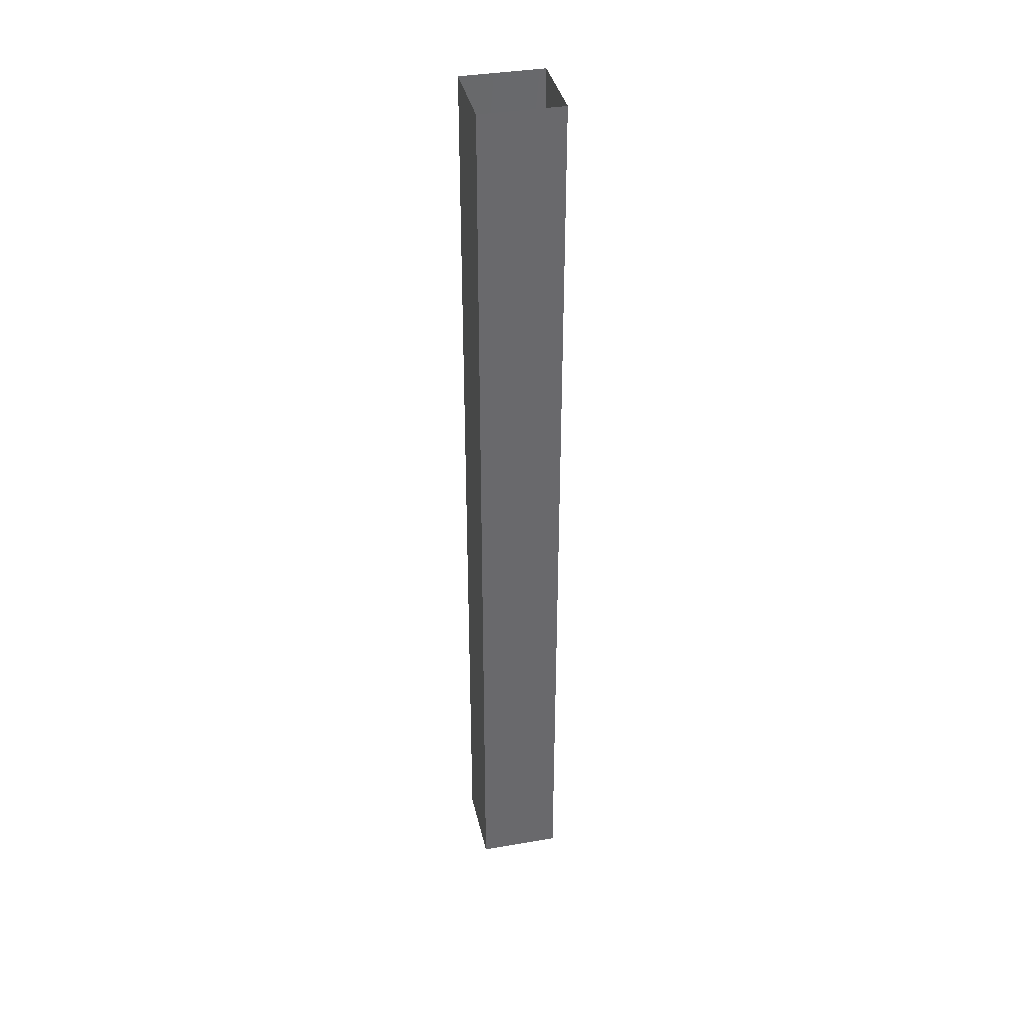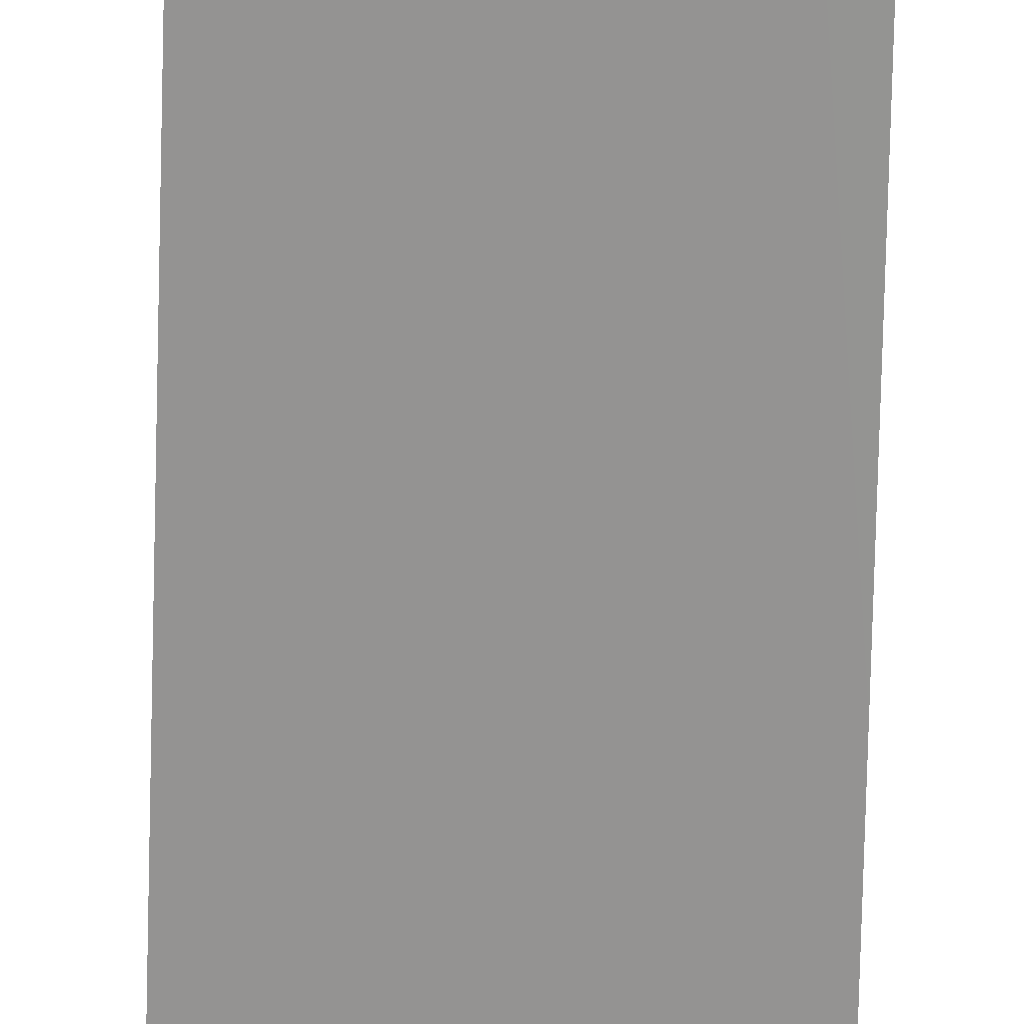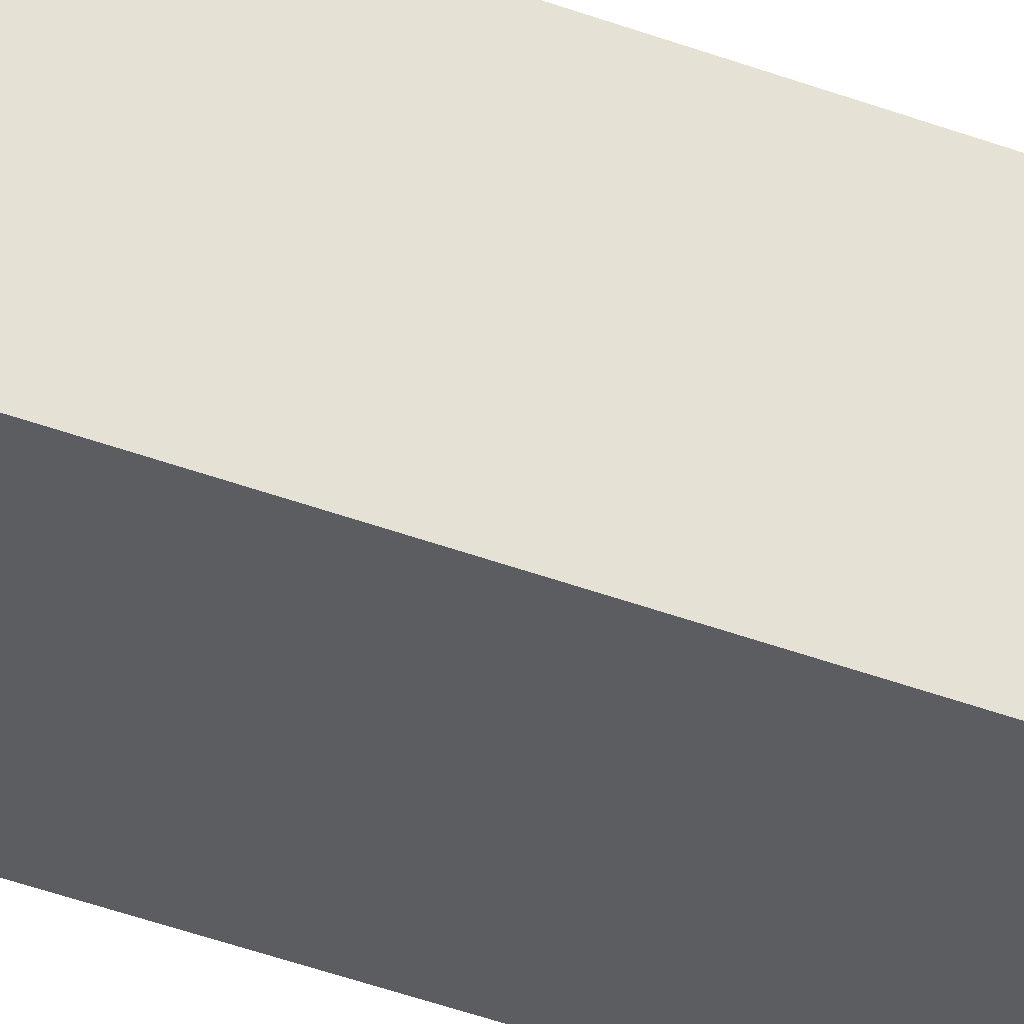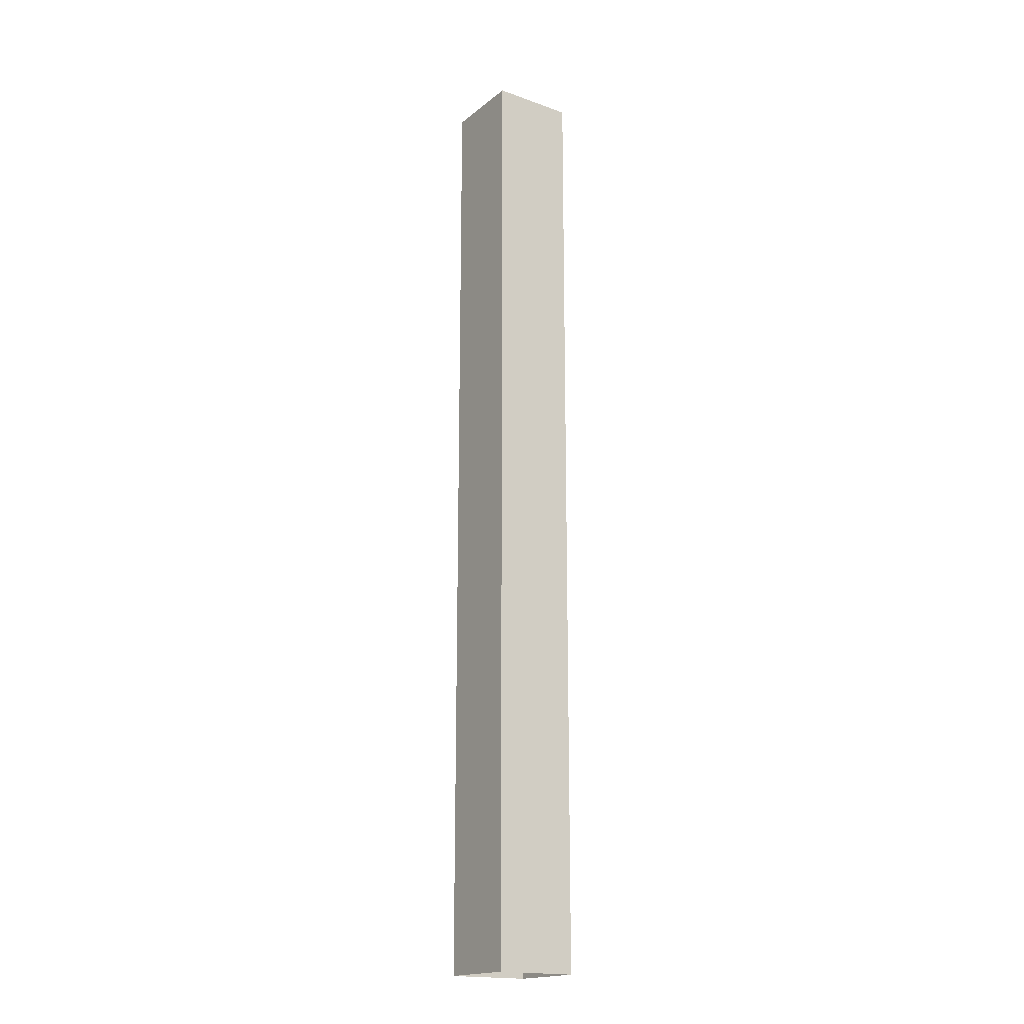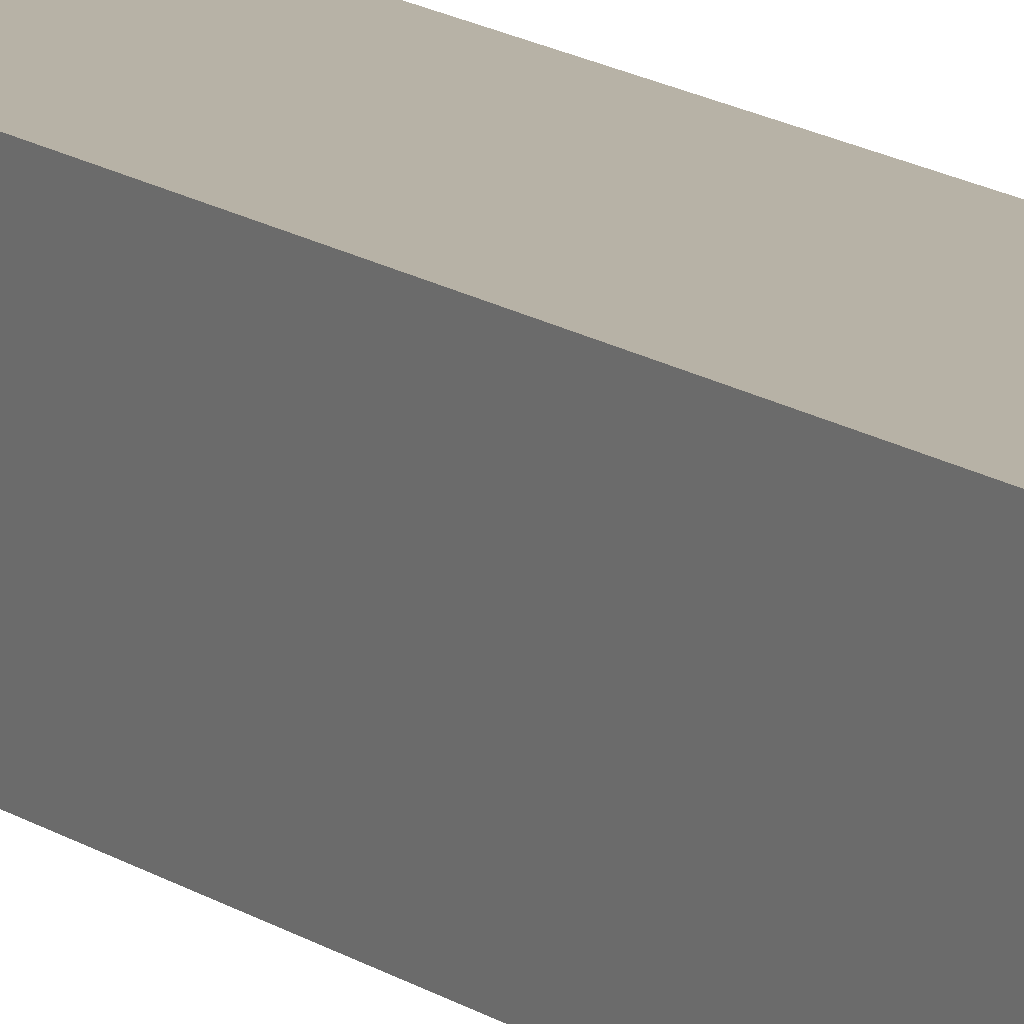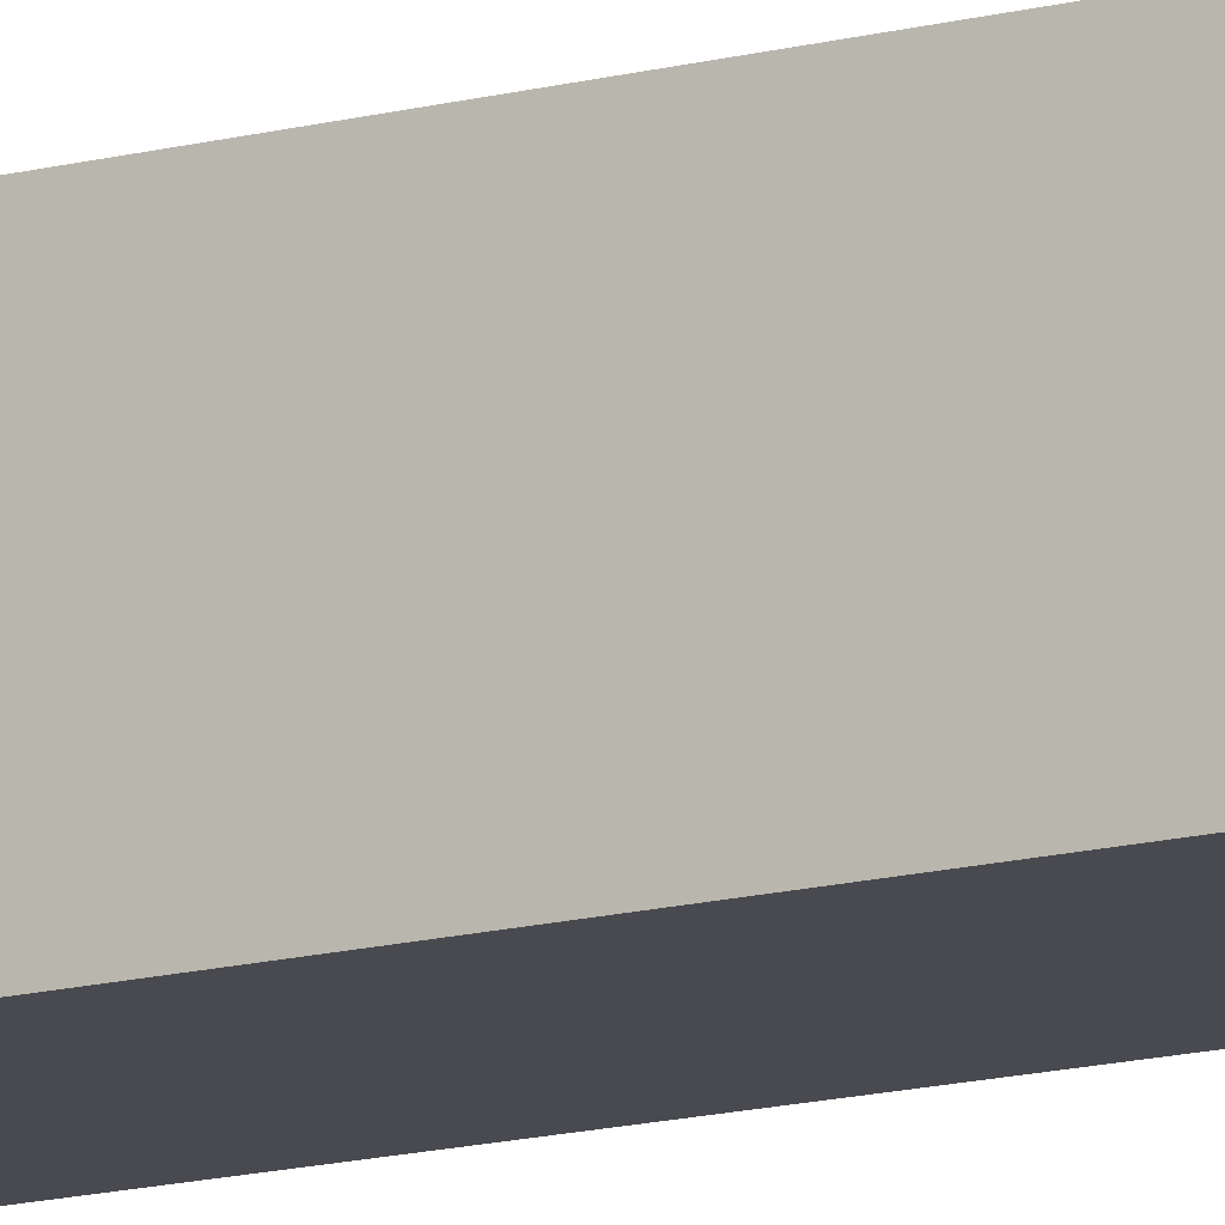
<metadata>
{"format":"obj","ext":"obj","renderer":"f3d","projection":"perspective","resolution":1024,"background":"white","views":[{"elev":37.7,"azim":167.6,"up":"+Z"},{"elev":-66.9,"azim":-1.4,"up":"+Y"},{"elev":-35.9,"azim":62.7,"up":"+Y"},{"elev":-18.2,"azim":145.5,"up":"+Z"},{"elev":12.6,"azim":149.5,"up":"+Y"},{"elev":-13.6,"azim":121.6,"up":"+Y"}]}
</metadata>
<code>
o ladder_3_f35_ext_3_0
v -1.876 -1.7 -0.06393
v 1.524 -1.7 -0.06393
v -1.876 -1.7 39.16
v 1.524 -1.7 39.16
v 1.524 1.7 39.16
v 1.524 -1.7 39.16
v 1.524 1.7 -0.06393
v 1.524 -1.7 -0.06393
v -1.876 1.7 -0.06393
v -1.876 -1.7 -0.06393
v -1.876 1.7 39.16
v -1.876 -1.7 39.16
v 1.524 1.7 -0.06393
v -1.876 1.7 -0.06393
v 1.524 1.7 39.16
v -1.876 1.7 39.16
f 1 2 3
f 2 4 3
f 3 4 4
f 4 5 4
f 4 5 5
f 5 6 5
f 5 6 7
f 6 8 7
f 7 8 8
f 8 9 8
f 8 9 9
f 9 10 9
f 9 10 11
f 10 12 11
f 11 12 12
f 12 13 12
f 12 13 13
f 13 14 13
f 13 14 15
f 14 16 15

</code>
